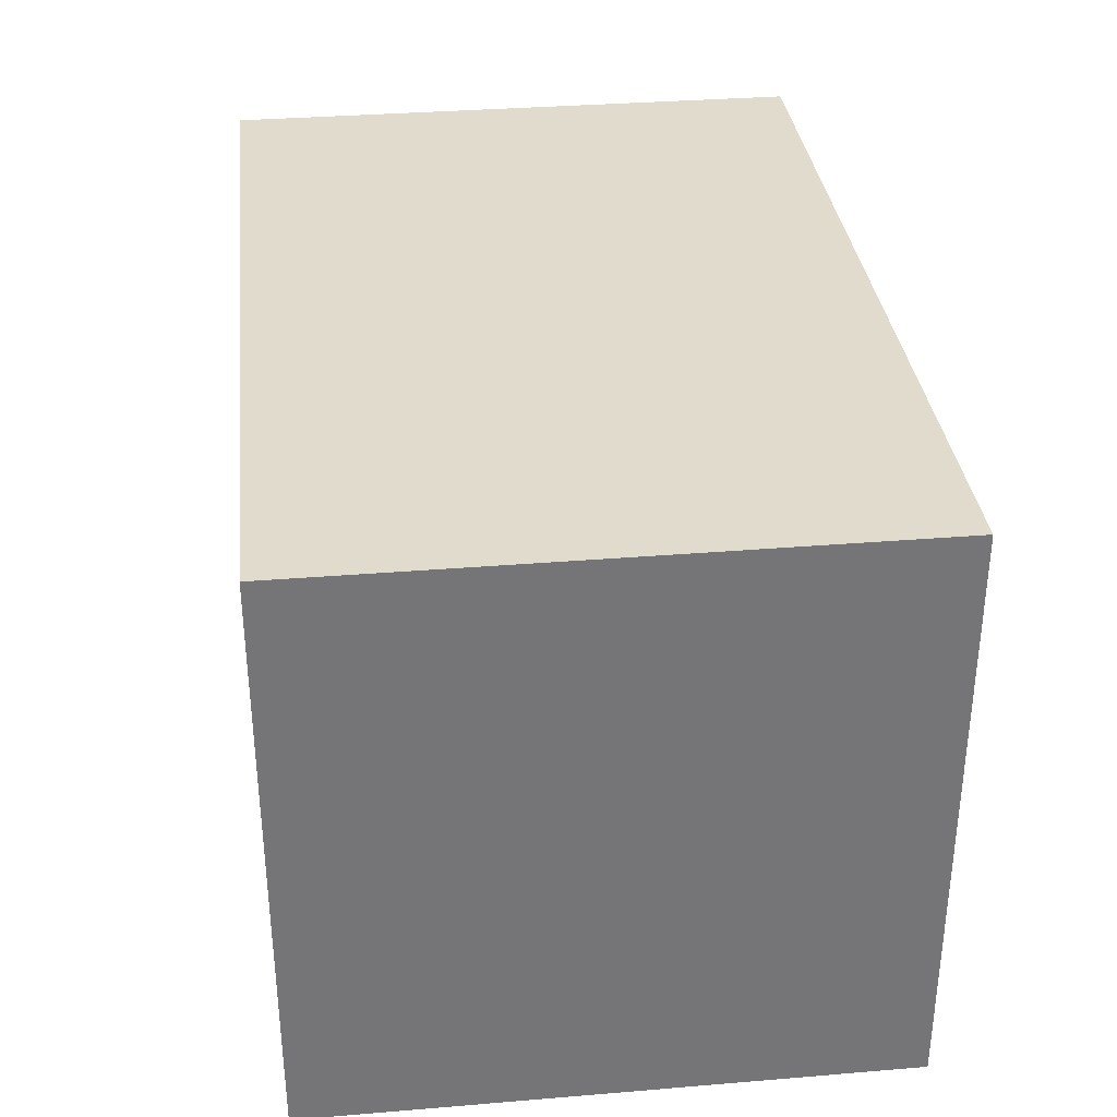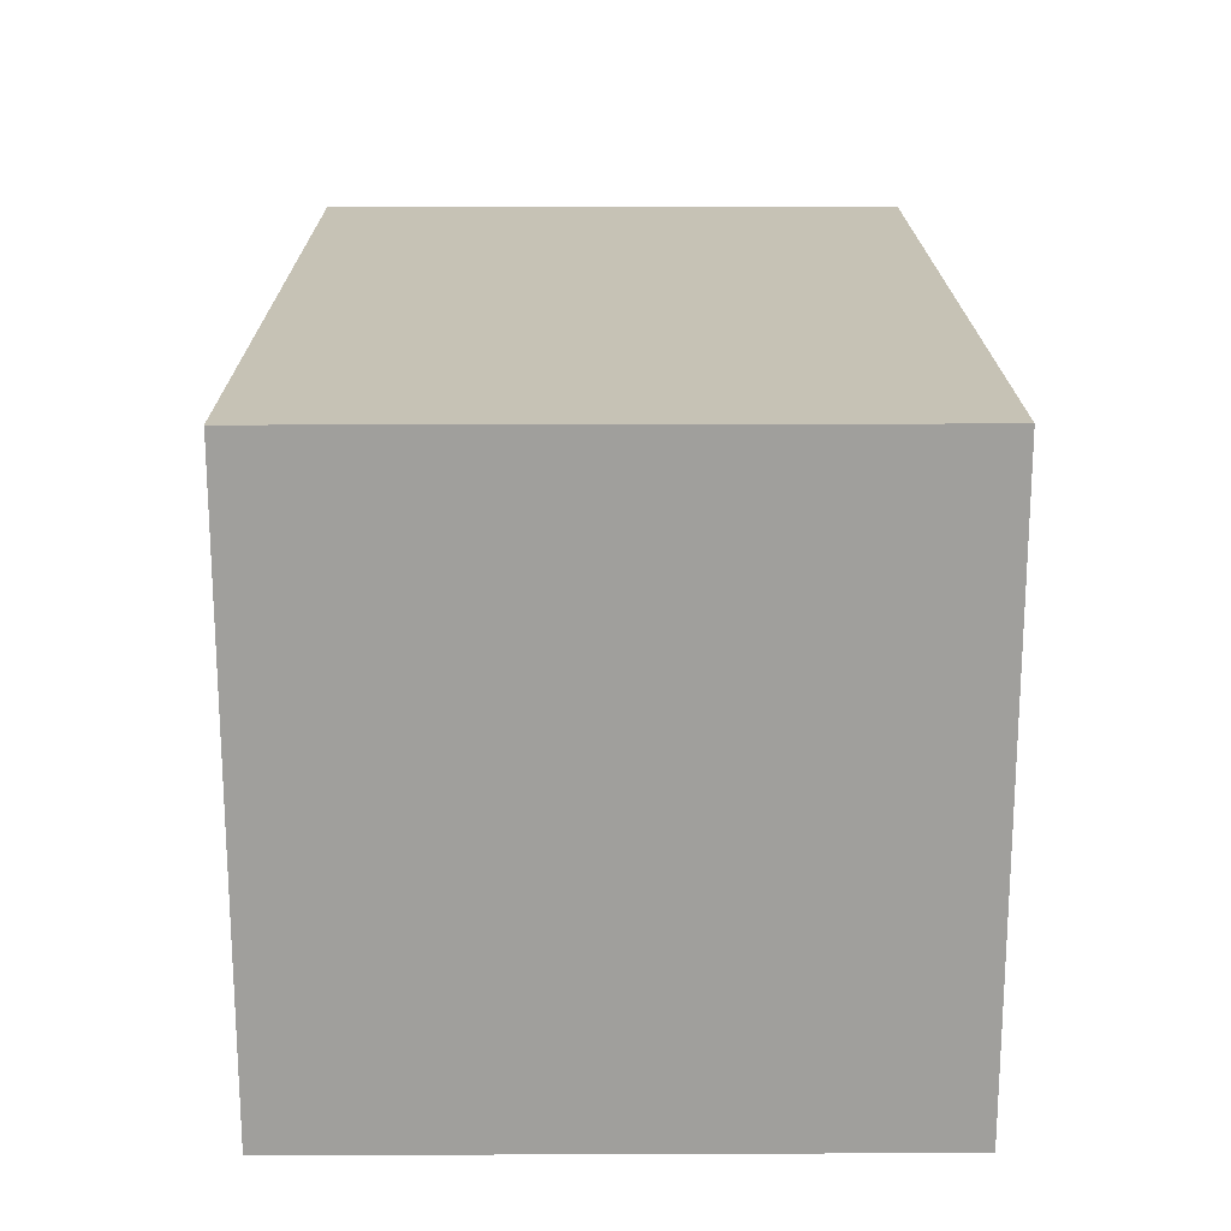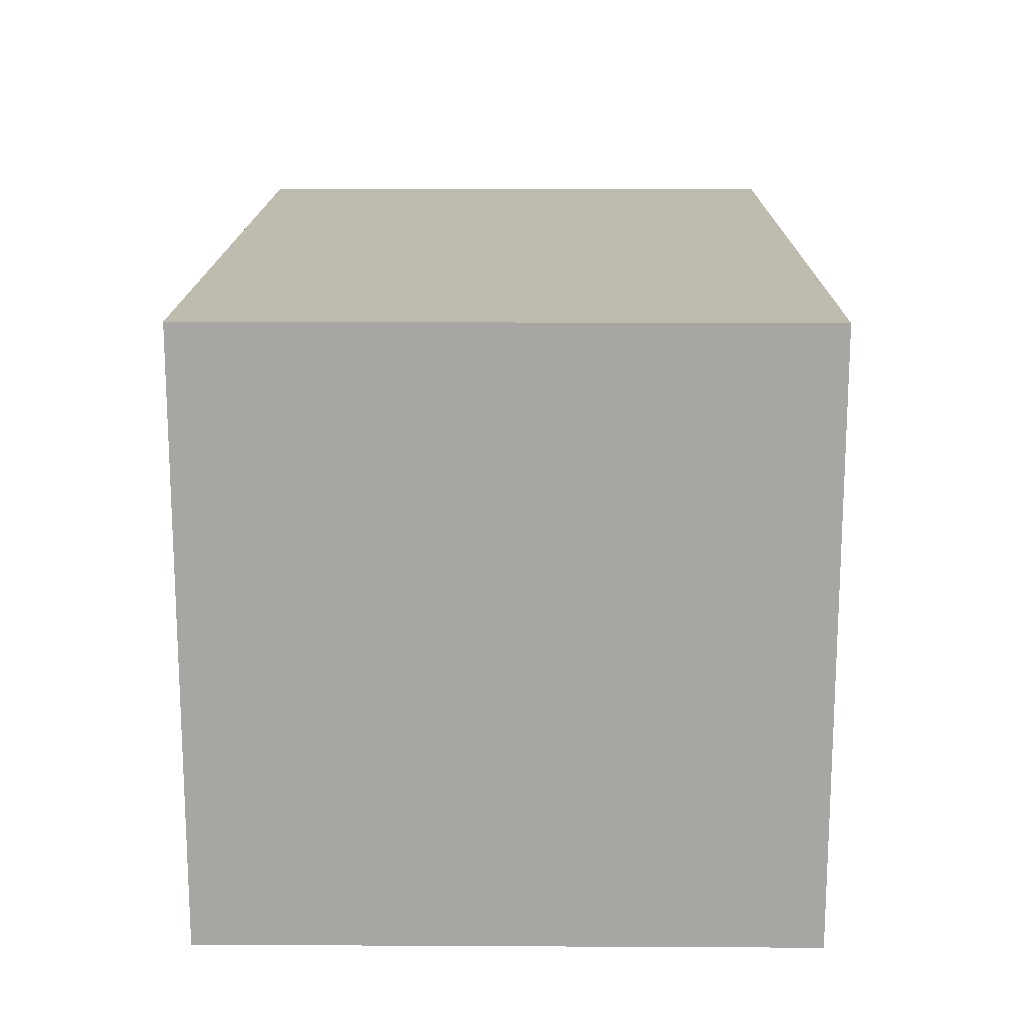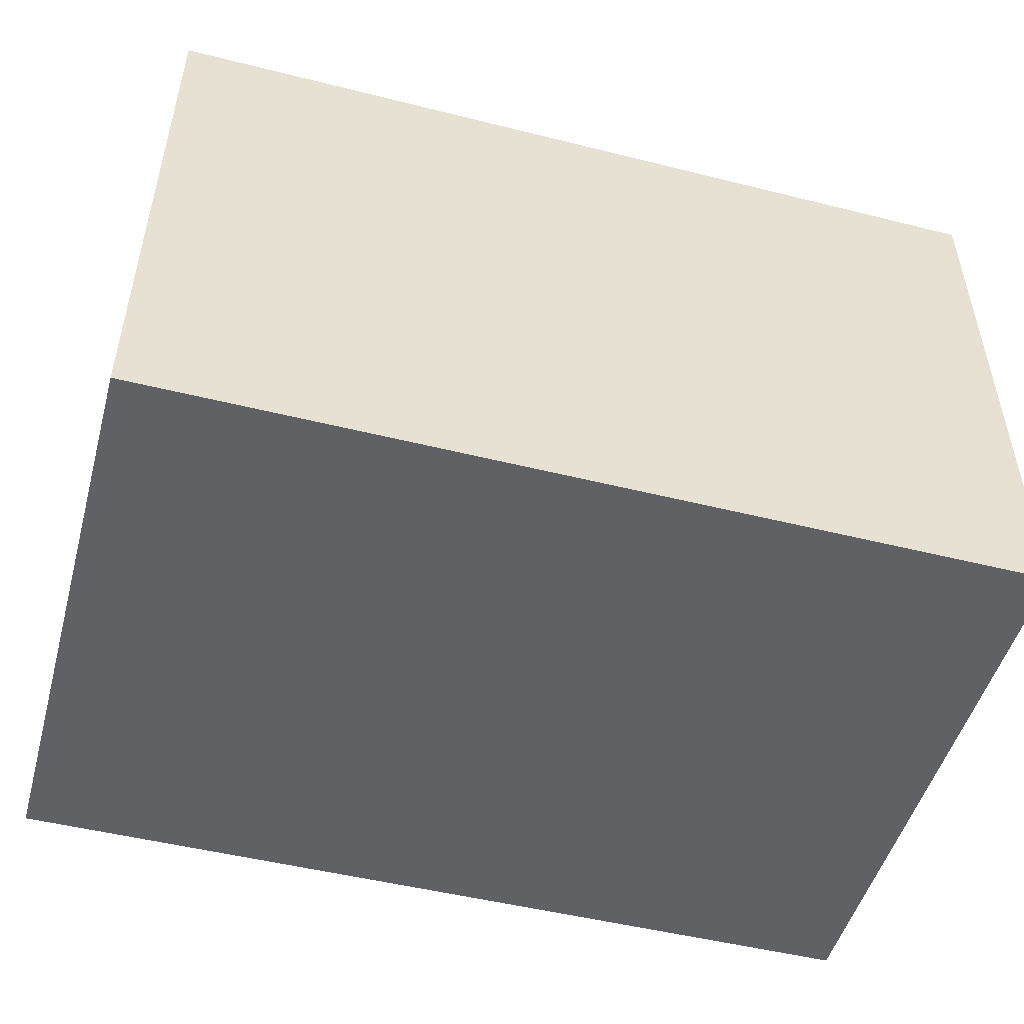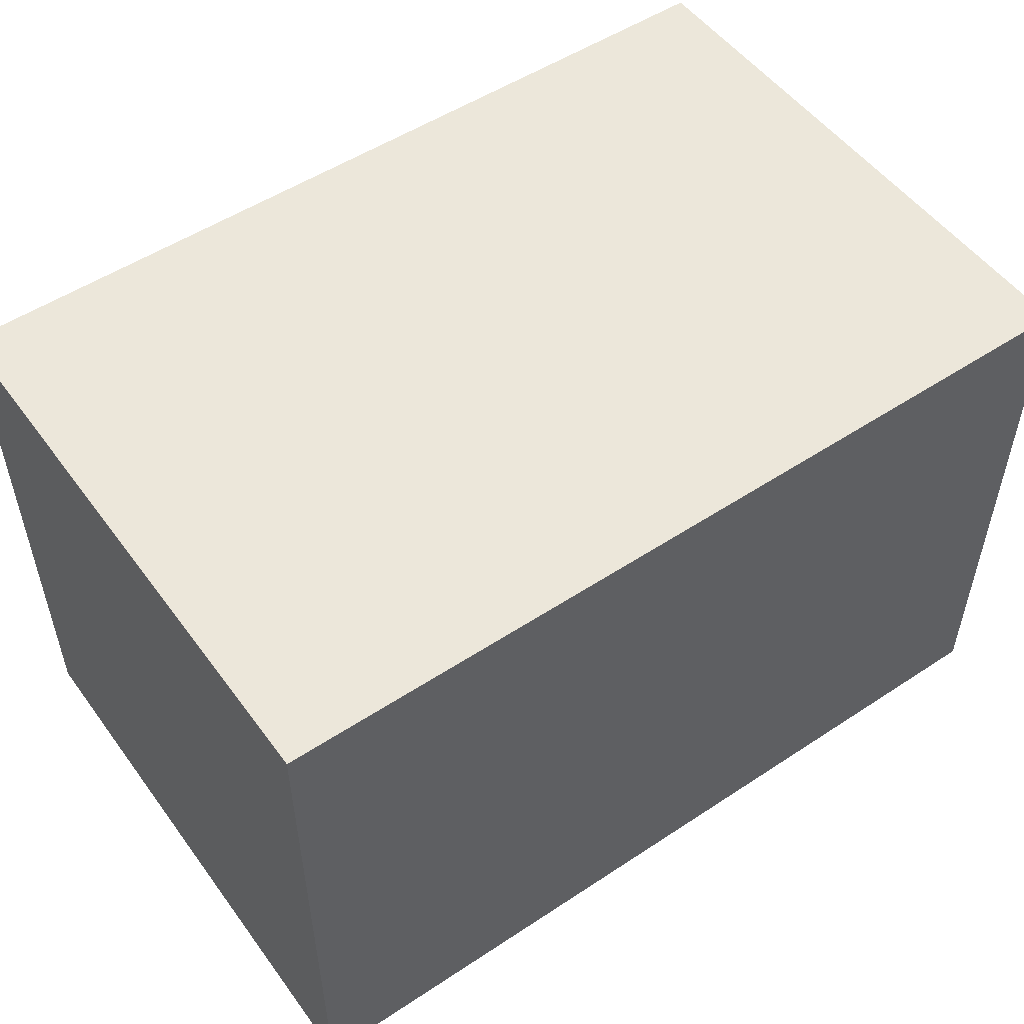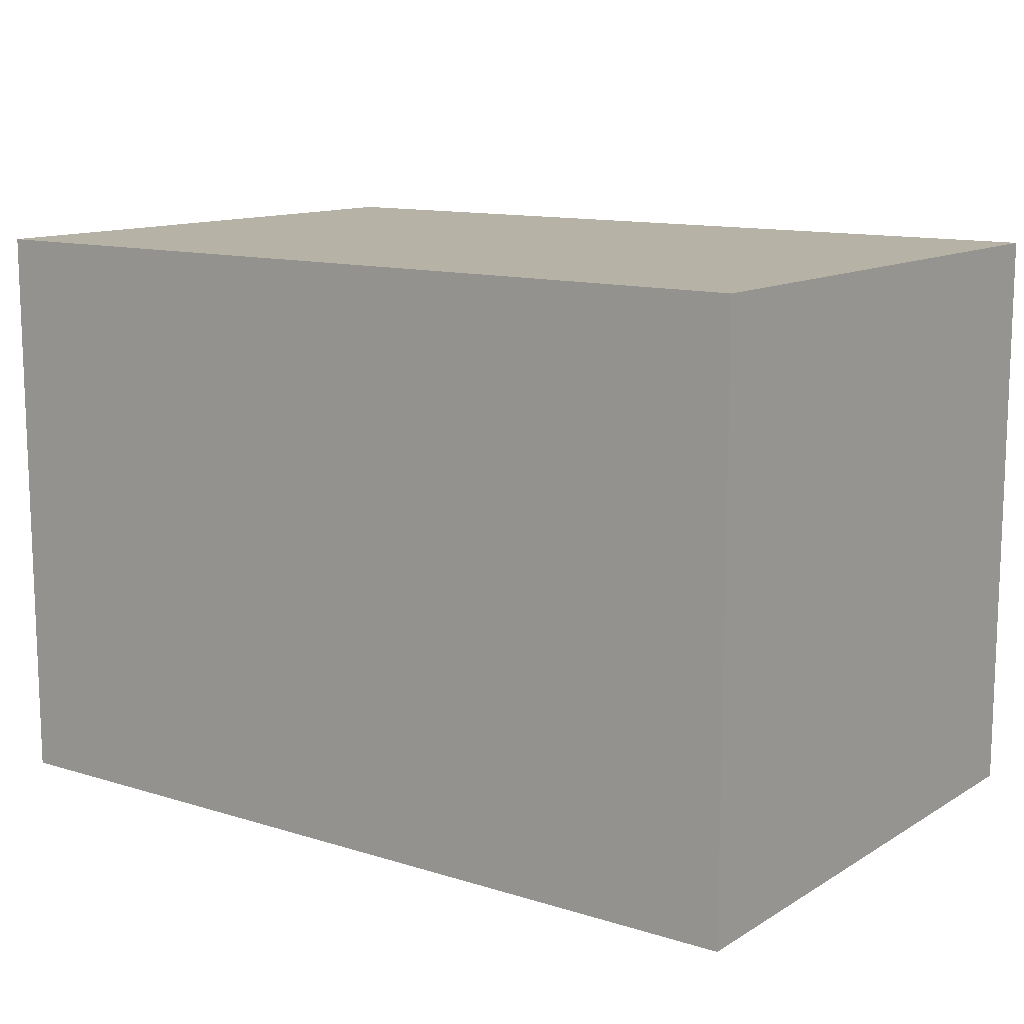
<metadata>
{"format":"obj","ext":"obj","renderer":"f3d","projection":"perspective","resolution":1024,"background":"white","views":[{"elev":33.8,"azim":83.6,"up":"+Y"},{"elev":18.9,"azim":89.6,"up":"+Y"},{"elev":15.9,"azim":-89.4,"up":"+Z"},{"elev":-49.8,"azim":-15.4,"up":"+Z"},{"elev":52.3,"azim":-35.4,"up":"+Y"},{"elev":12.2,"azim":36.1,"up":"+Y"}]}
</metadata>
<code>
g Instrument1
v 371.5 2 19
v 371.5 2 21
v 371.5 1.192e-05 19
v 371.5 1.192e-05 21
v 368.5 2 21
v 371.5 2 21
v 368.5 2 19
v 371.5 2 19
v 371.5 2 21
v 368.5 2 21
v 371.5 1.192e-05 21
v 368.5 1.192e-05 21
v 368.5 2 21
v 368.5 2 19
v 368.5 1.192e-05 21
v 368.5 1.192e-05 19
v 368.5 1.192e-05 19
v 371.5 1.192e-05 19
v 368.5 1.192e-05 21
v 371.5 1.192e-05 21
v 368.5 2 19
v 371.5 2 19
v 368.5 1.192e-05 19
v 371.5 1.192e-05 19
f 1 2 3
f 3 2 4
f 5 6 7
f 7 6 8
f 9 10 11
f 11 10 12
f 13 14 15
f 15 14 16
f 17 18 19
f 19 18 20
f 21 22 23
f 23 22 24

</code>
